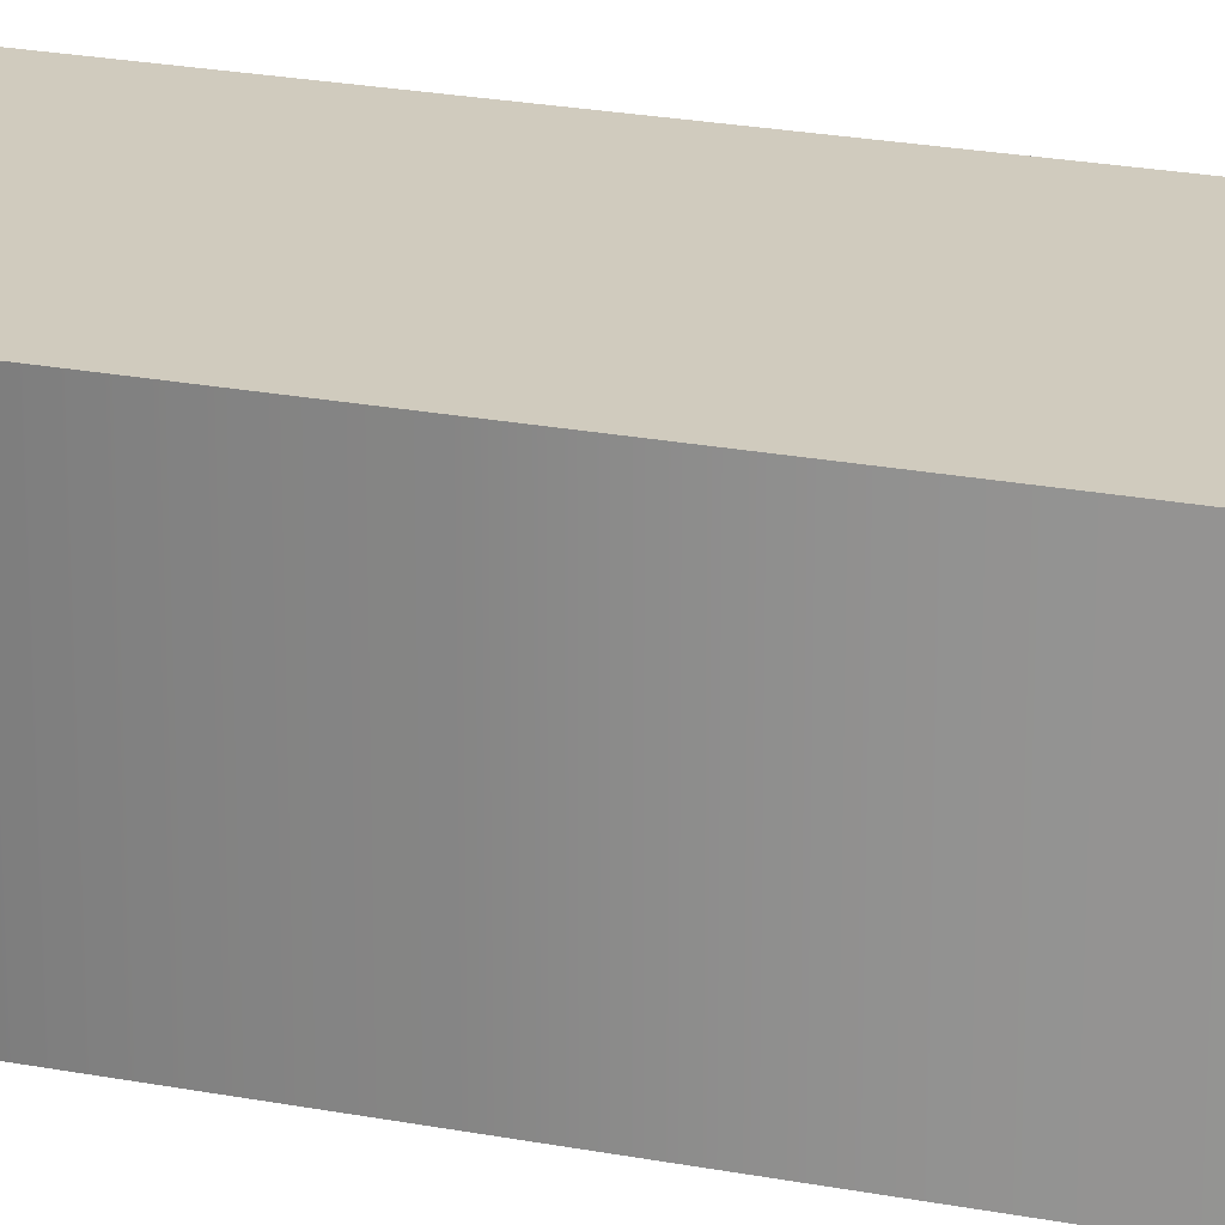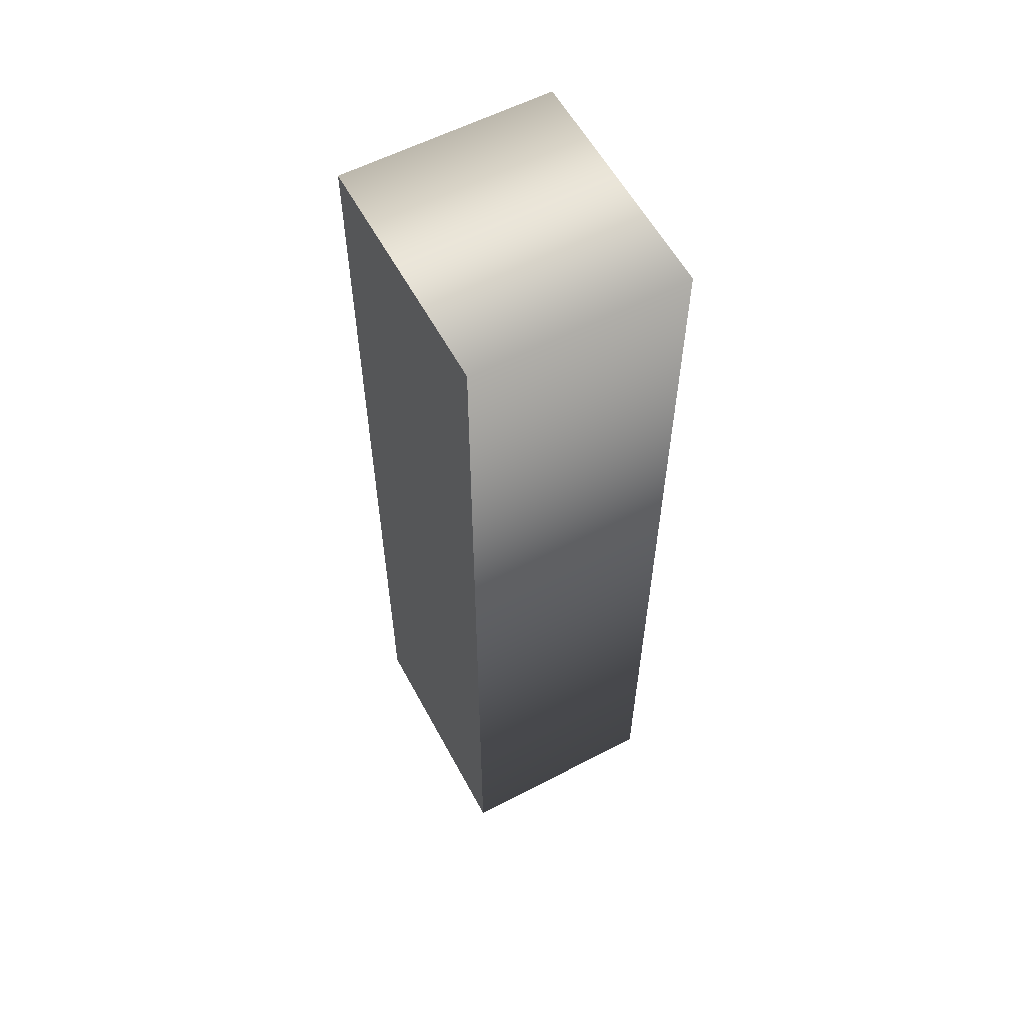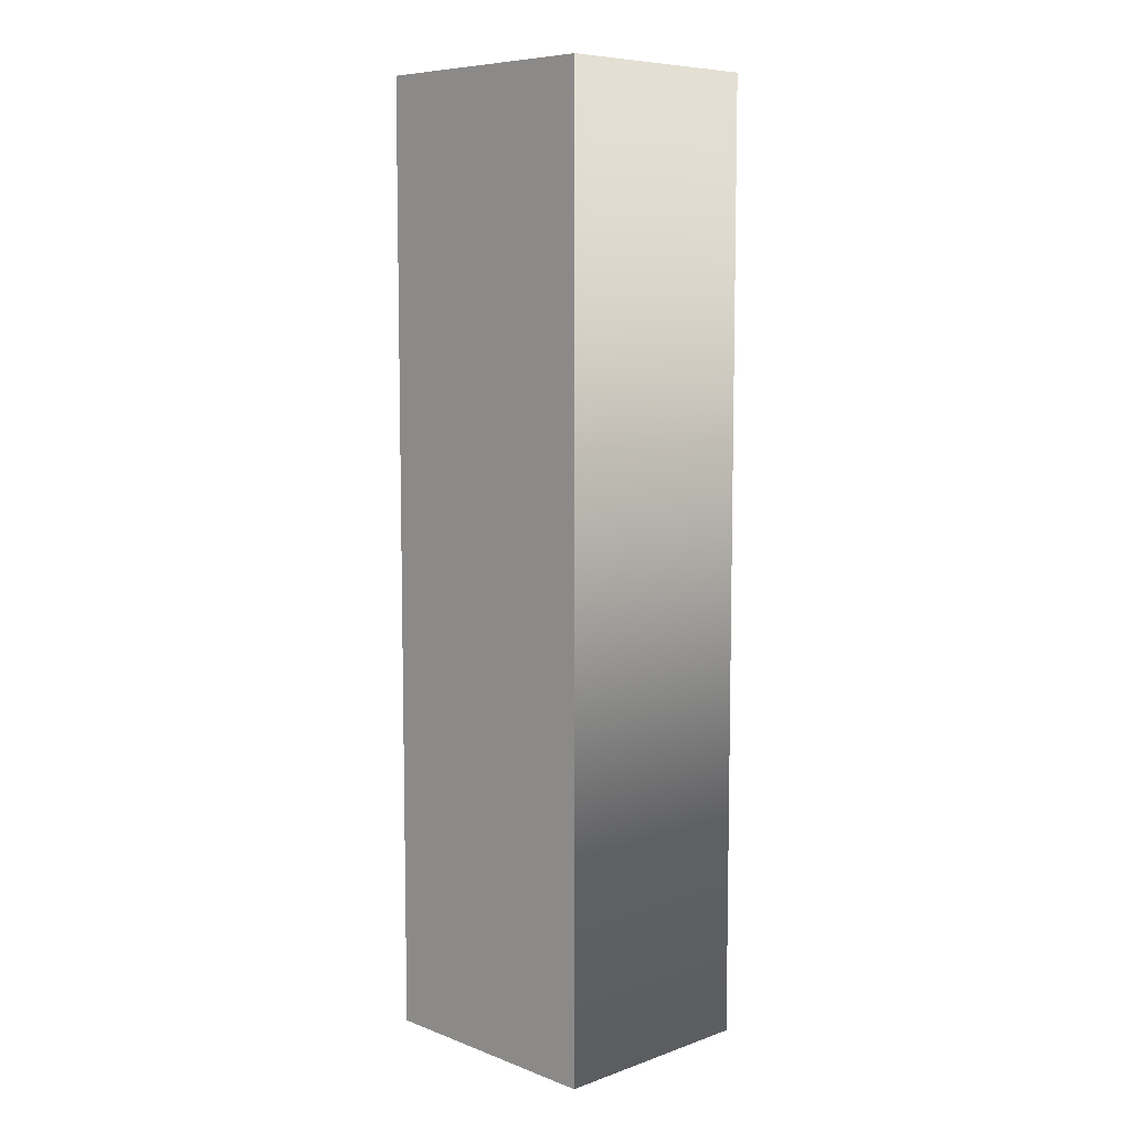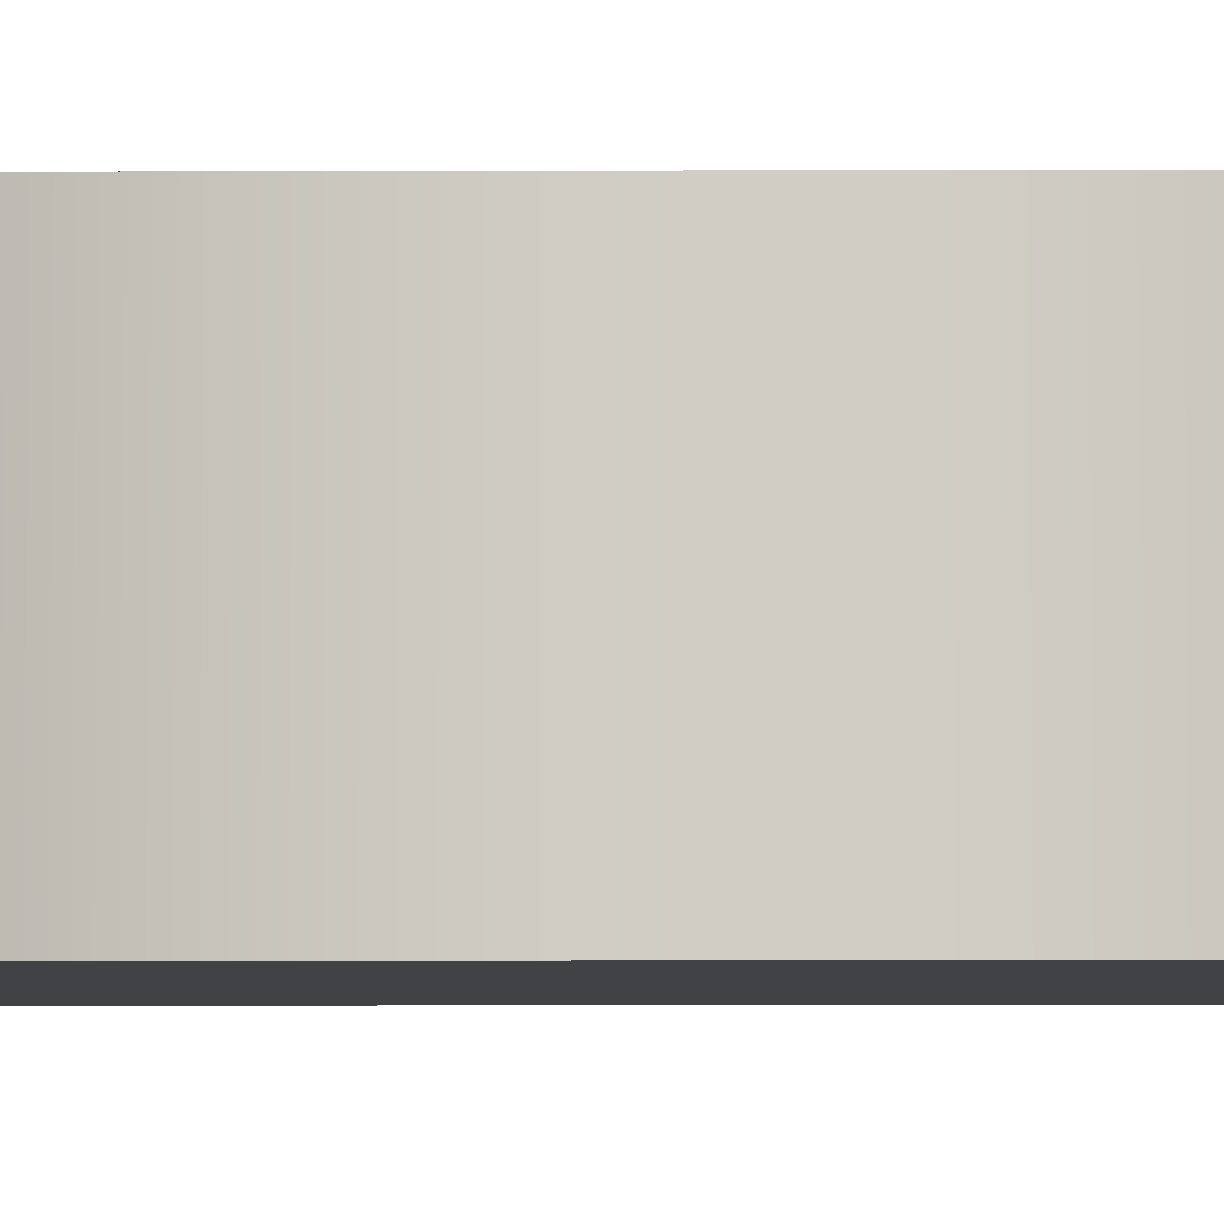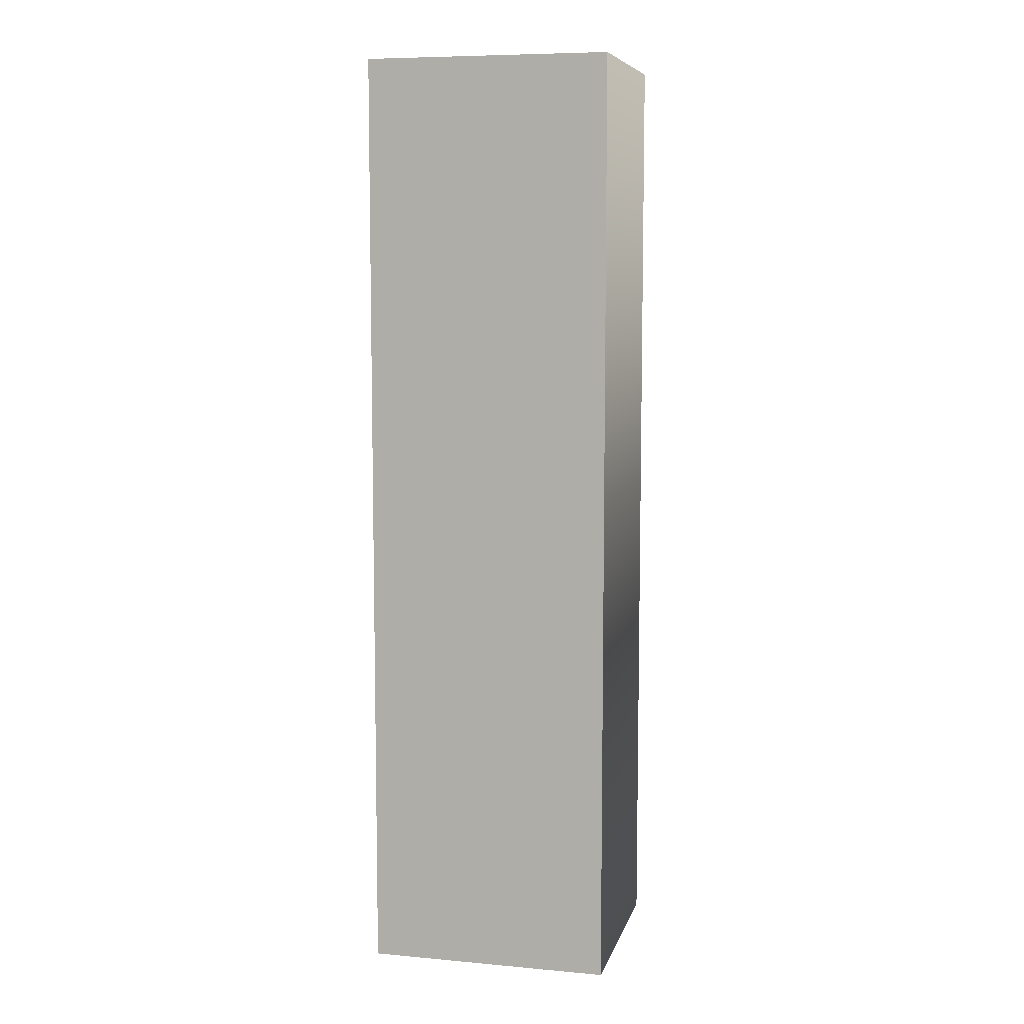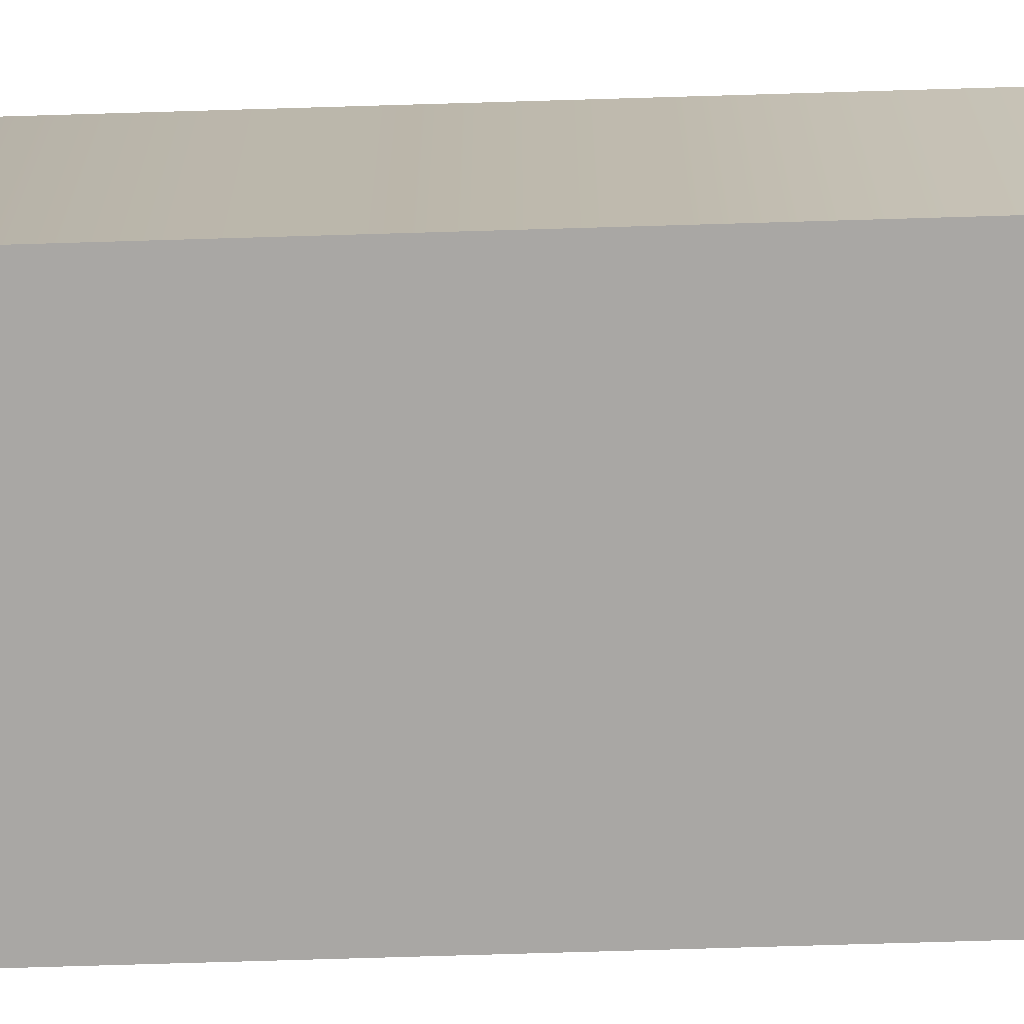
<metadata>
{"format":"obj","ext":"obj","renderer":"f3d","projection":"perspective","resolution":1024,"background":"white","views":[{"elev":23.5,"azim":-72.2,"up":"+Z"},{"elev":58.6,"azim":61.8,"up":"+Y"},{"elev":7.8,"azim":46.0,"up":"+Y"},{"elev":-6.2,"azim":-89.3,"up":"+Z"},{"elev":7.9,"azim":14.0,"up":"+Y"},{"elev":-74.8,"azim":-88.3,"up":"+Z"}]}
</metadata>
<code>
o Text.026
v 0.06859 -0.2638 -0.06
v -0.06859 0.2638 -0.06
v 0.06859 0.2638 -0.06
v 0.06859 -0.2638 -0.06
v -0.06859 -0.2638 -0.06
v -0.06859 0.2638 -0.06
v 0.06859 -0.2638 0.06
v 0.06859 0.2638 0.06
v -0.06859 0.2638 0.06
v 0.06859 -0.2638 0.06
v -0.06859 0.2638 0.06
v -0.06859 -0.2638 0.06
v 0.06859 0.2638 -0.06
v -0.06859 0.2638 -0.06
v -0.06859 0.2638 0.06
v 0.06859 0.2638 -0.06
v -0.06859 0.2638 0.06
v 0.06859 0.2638 0.06
v -0.06859 0.2638 -0.06
v -0.06859 -0.2638 -0.06
v -0.06859 -0.2638 0.06
v -0.06859 0.2638 -0.06
v -0.06859 -0.2638 0.06
v -0.06859 0.2638 0.06
v -0.06859 -0.2638 -0.06
v 0.06859 -0.2638 -0.06
v 0.06859 -0.2638 0.06
v -0.06859 -0.2638 -0.06
v 0.06859 -0.2638 0.06
v -0.06859 -0.2638 0.06
v 0.06859 -0.2638 -0.06
v 0.06859 0.2638 -0.06
v 0.06859 0.2638 0.06
v 0.06859 -0.2638 -0.06
v 0.06859 0.2638 0.06
v 0.06859 -0.2638 0.06
f 1 2 3
f 4 5 6
f 7 8 9
f 10 11 12
f 13 14 15
f 16 17 18
f 19 20 21
f 22 23 24
f 25 26 27
f 28 29 30
f 31 32 33
f 34 35 36

</code>
